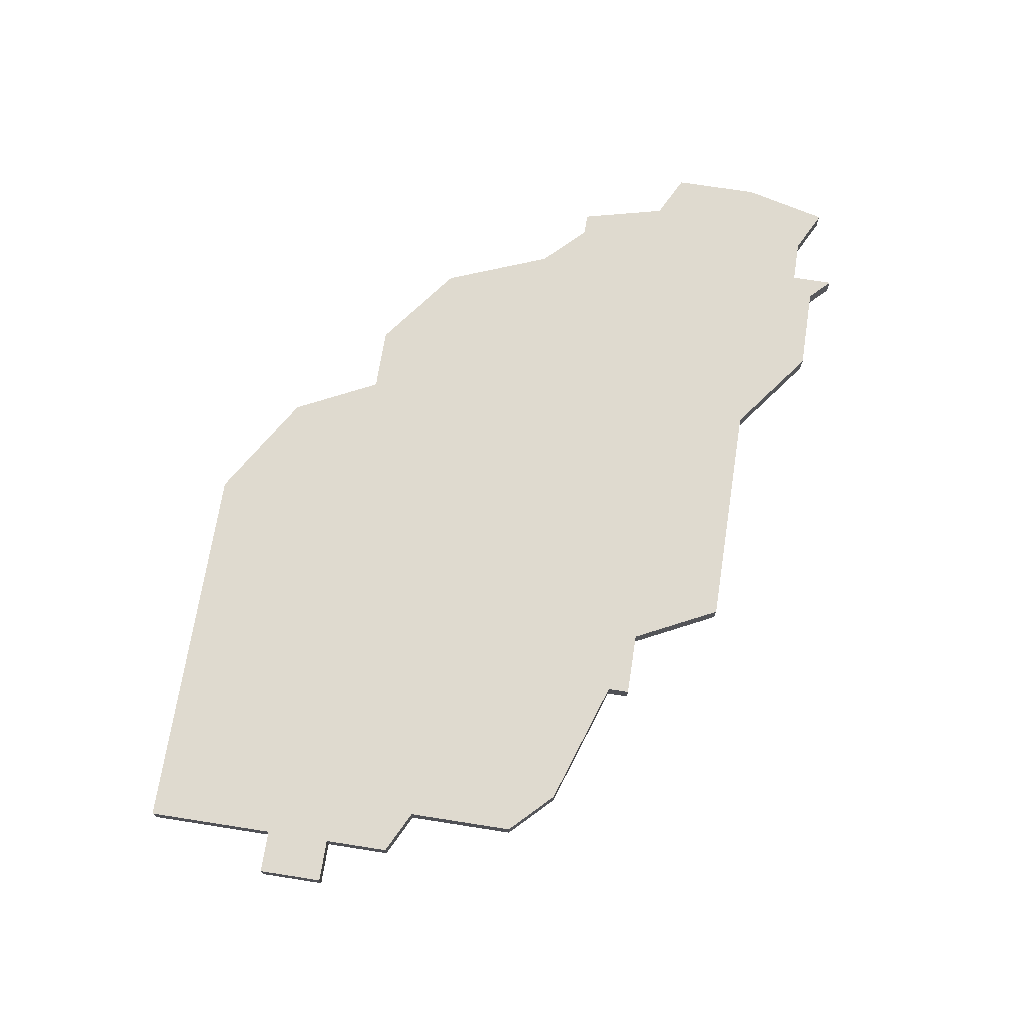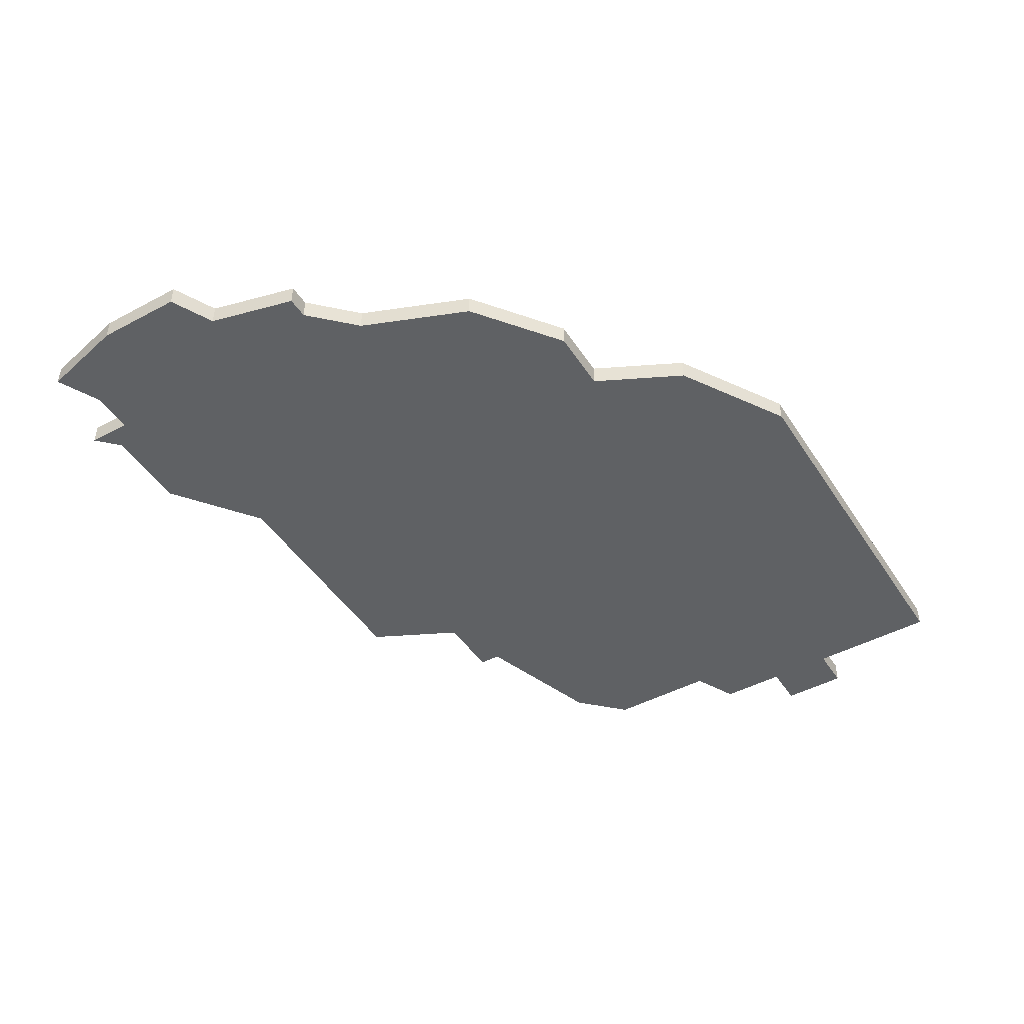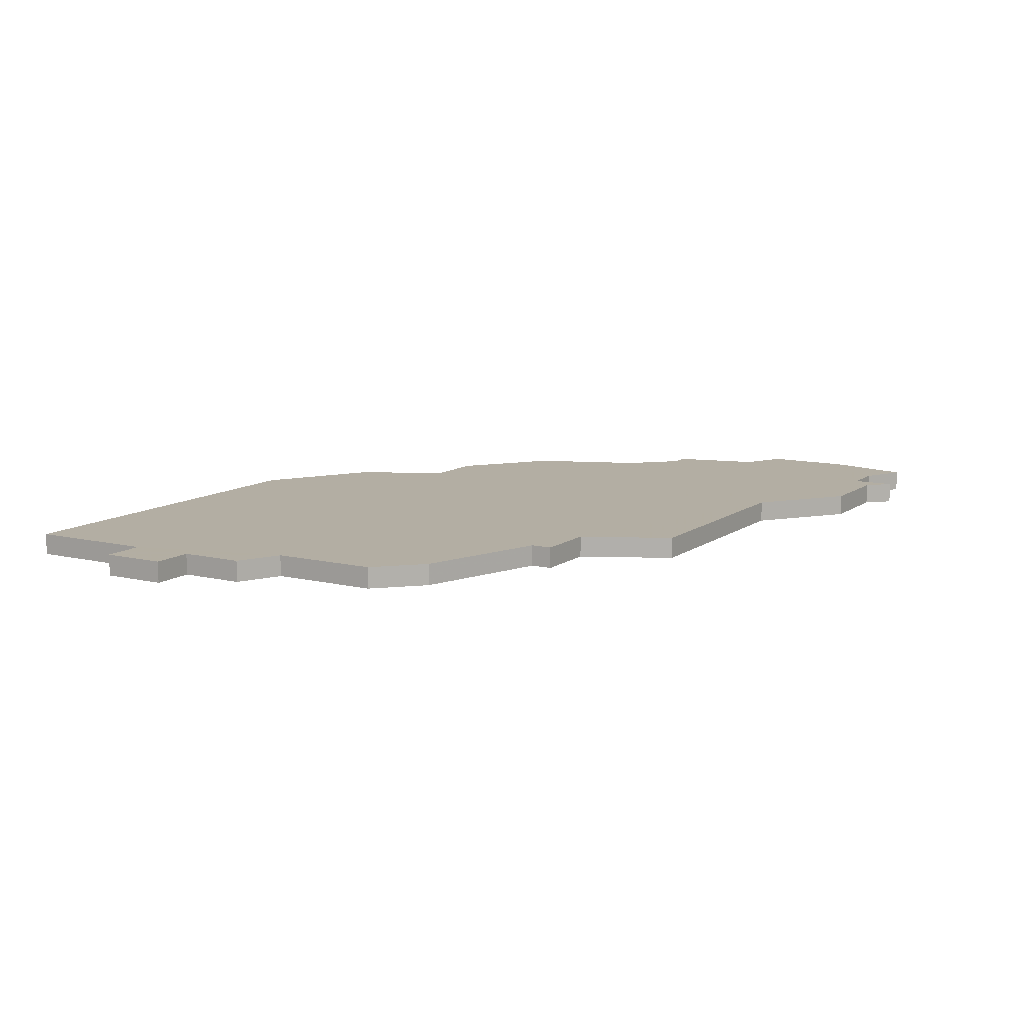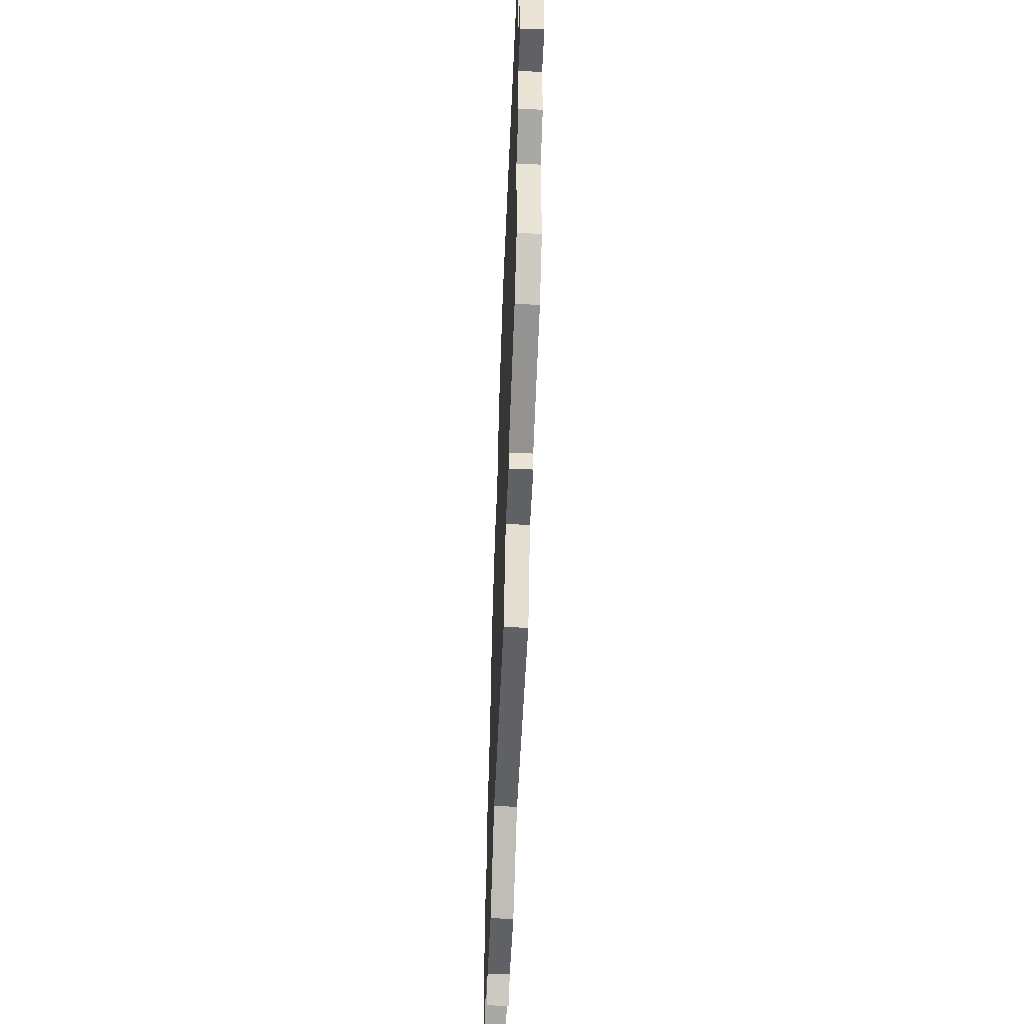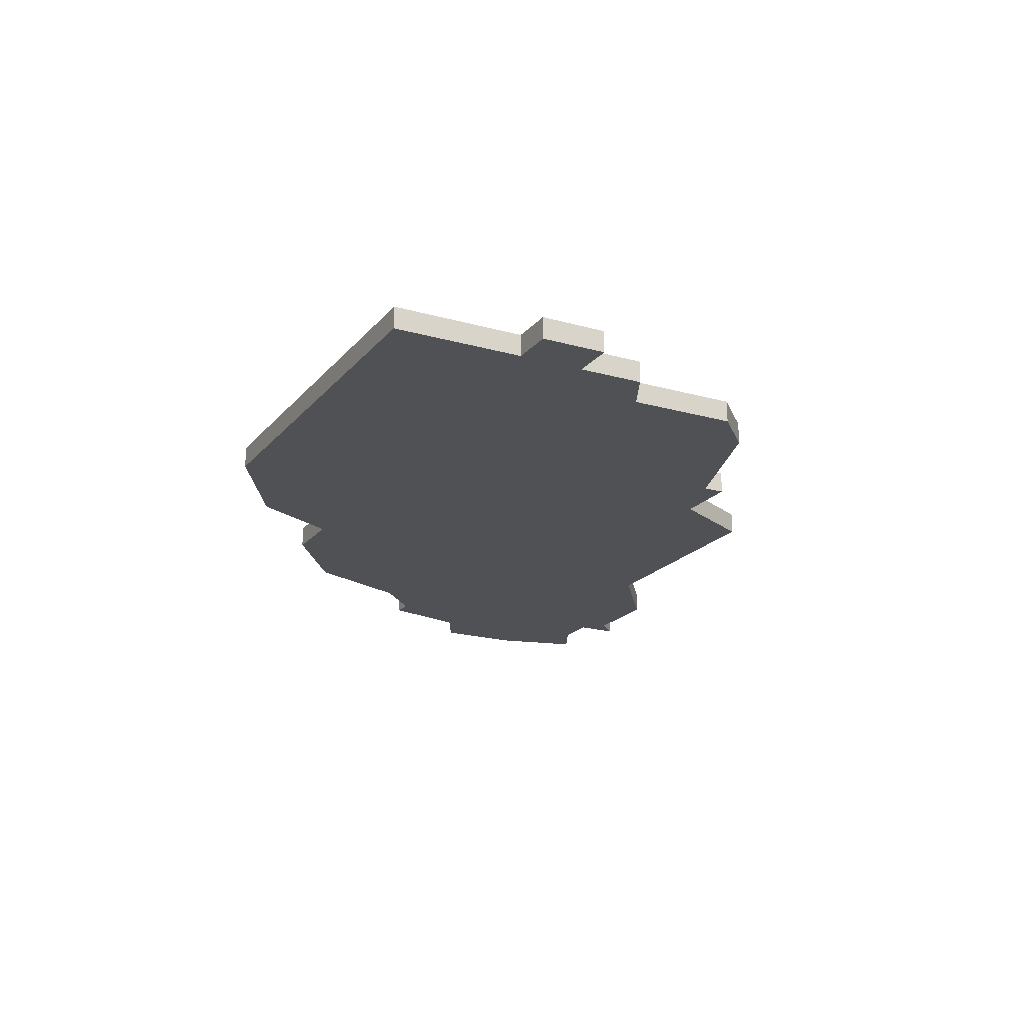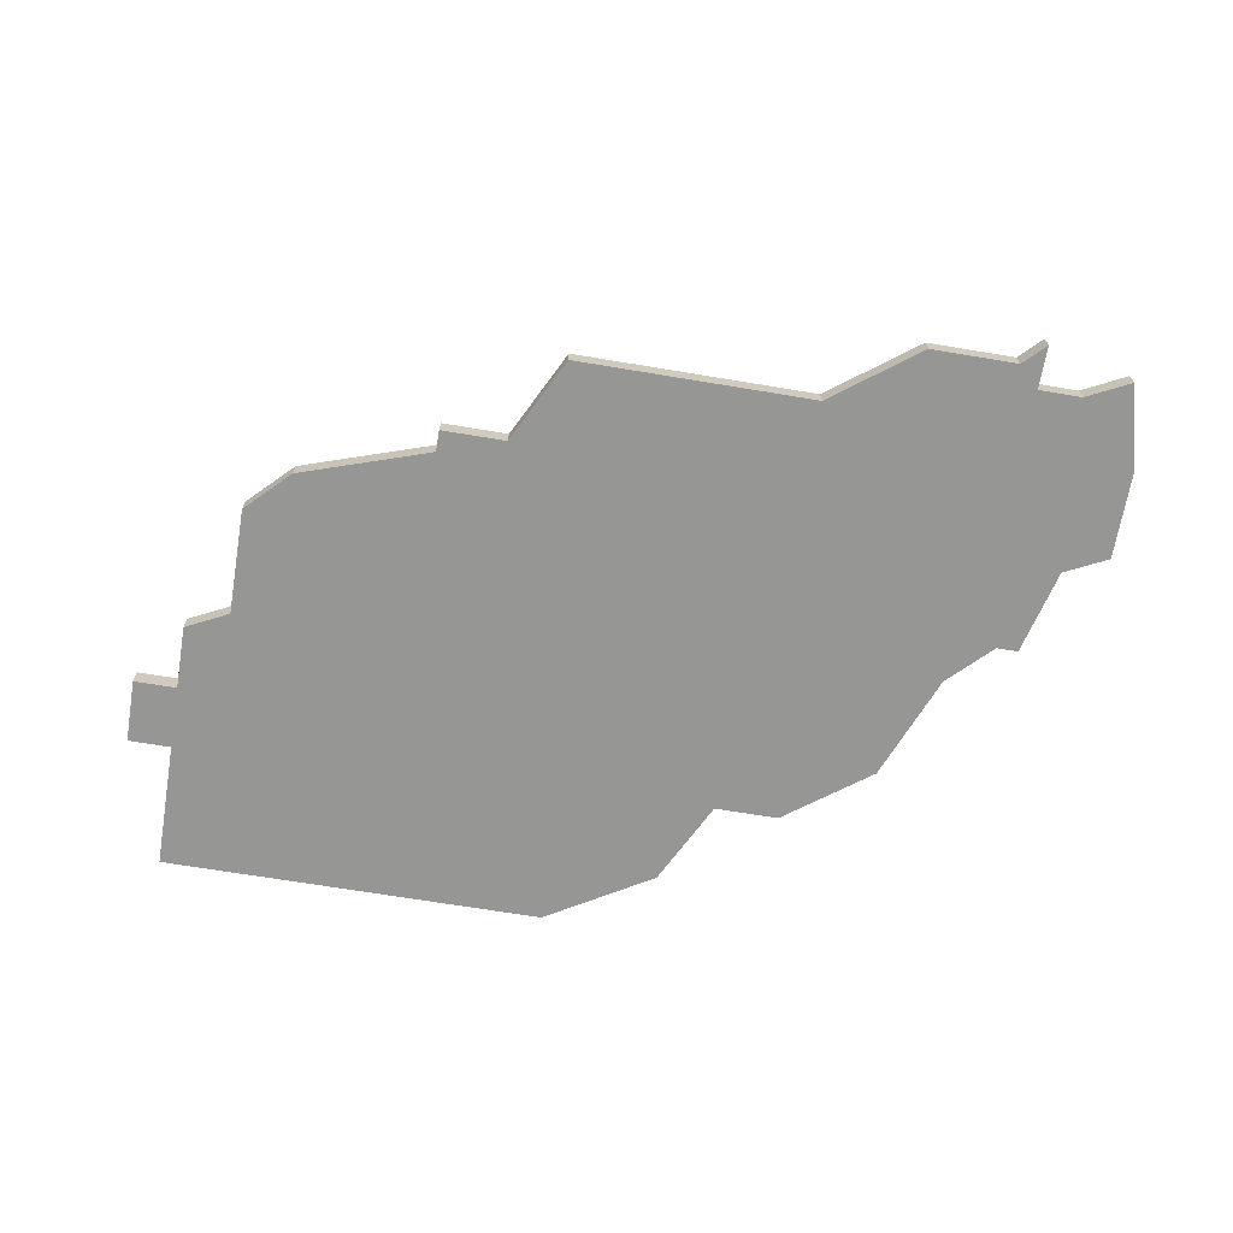
<metadata>
{"format":"obj","ext":"obj","renderer":"f3d","projection":"perspective","resolution":1024,"background":"white","views":[{"elev":70.9,"azim":-81.1,"up":"+Z"},{"elev":-46.3,"azim":121.4,"up":"+Z"},{"elev":10.9,"azim":-59.2,"up":"+Z"},{"elev":-48.3,"azim":-92.3,"up":"+Y"},{"elev":-19.8,"azim":-117.6,"up":"+Z"},{"elev":-67.7,"azim":-9.5,"up":"+Z"}]}
</metadata>
<code>
v 2948 -1190 0
v 2948 -1190 1
v 2956 -1181 0
v 2956 -1181 1
v 2931 -1183 0
v 2931 -1183 1
v 2922 -1180 0
v 2922 -1180 1
v 2955 -1177 0
v 2955 -1177 1
v 2955 -1189 0
v 2955 -1189 1
v 2946 -1167 0
v 2946 -1167 1
v 2954 -1177 0
v 2954 -1177 1
v 2920 -1173 0
v 2920 -1173 1
v 2920 -1178 0
v 2920 -1178 1
v 2953 -1191 0
v 2953 -1191 1
v 2953 -1189 0
v 2953 -1189 1
v 2928 -1182 0
v 2928 -1182 1
v 2928 -1183 0
v 2928 -1183 1
v 2936 -1160 0
v 2936 -1160 1
v 2944 -1187 0
v 2944 -1187 1
v 2952 -1190 0
v 2952 -1190 1
v 2952 -1175 0
v 2952 -1175 1
v 2943 -1167 0
v 2943 -1167 1
v 2918 -1166 0
v 2918 -1166 1
v 2918 -1160 0
v 2918 -1160 1
v 2918 -1169 0
v 2918 -1169 1
v 2918 -1172 0
v 2918 -1172 1
v 2950 -1170 0
v 2950 -1170 1
v 2958 -1182 0
v 2958 -1182 1
v 2958 -1186 0
v 2958 -1186 1
v 2933 -1187 0
v 2933 -1187 1
v 2941 -1163 0
v 2941 -1163 1
v 2916 -1166 0
v 2916 -1166 1
v 2916 -1169 0
v 2916 -1169 1
v 2957 -1190 0
v 2957 -1190 1
f 17 7 19
f 25 7 17
f 29 25 17
f 27 25 5
f 37 5 25
f 29 37 25
f 39 43 57
f 59 57 43
f 45 43 17
f 43 39 17
f 17 39 29
f 39 41 29
f 55 37 29
f 31 53 5
f 33 1 23
f 31 23 1
f 33 23 21
f 23 51 11
f 61 11 51
f 3 23 31
f 51 23 3
f 37 47 35
f 47 37 13
f 35 31 37
f 51 3 49
f 3 15 9
f 31 35 15
f 31 15 3
f 5 37 31
f 20 8 18
f 18 8 26
f 18 26 30
f 6 26 28
f 26 6 38
f 26 38 30
f 58 44 40
f 44 58 60
f 18 44 46
f 18 40 44
f 30 40 18
f 30 42 40
f 30 38 56
f 6 54 32
f 24 2 34
f 2 24 32
f 22 24 34
f 12 52 24
f 52 12 62
f 32 24 4
f 4 24 52
f 36 48 38
f 14 38 48
f 38 32 36
f 50 4 52
f 10 16 4
f 16 36 32
f 4 16 32
f 32 38 6
f 40 42 39
f 39 42 41
f 58 40 57
f 57 40 39
f 60 58 59
f 59 58 57
f 44 60 43
f 43 60 59
f 46 44 45
f 45 44 43
f 18 46 17
f 17 46 45
f 20 18 19
f 19 18 17
f 8 20 7
f 7 20 19
f 26 8 25
f 25 8 7
f 28 26 27
f 27 26 25
f 6 28 5
f 5 28 27
f 54 6 53
f 53 6 5
f 32 54 31
f 31 54 53
f 2 32 1
f 1 32 31
f 34 2 33
f 33 2 1
f 22 34 21
f 21 34 33
f 24 22 23
f 23 22 21
f 12 24 11
f 11 24 23
f 62 12 61
f 61 12 11
f 52 62 51
f 51 62 61
f 50 52 49
f 49 52 51
f 4 50 3
f 3 50 49
f 10 4 9
f 9 4 3
f 16 10 15
f 15 10 9
f 36 16 35
f 35 16 15
f 48 36 47
f 47 36 35
f 14 48 13
f 13 48 47
f 38 14 37
f 37 14 13
f 56 38 55
f 55 38 37
f 42 30 41
f 41 30 29
f 30 56 29
f 29 56 55

</code>
